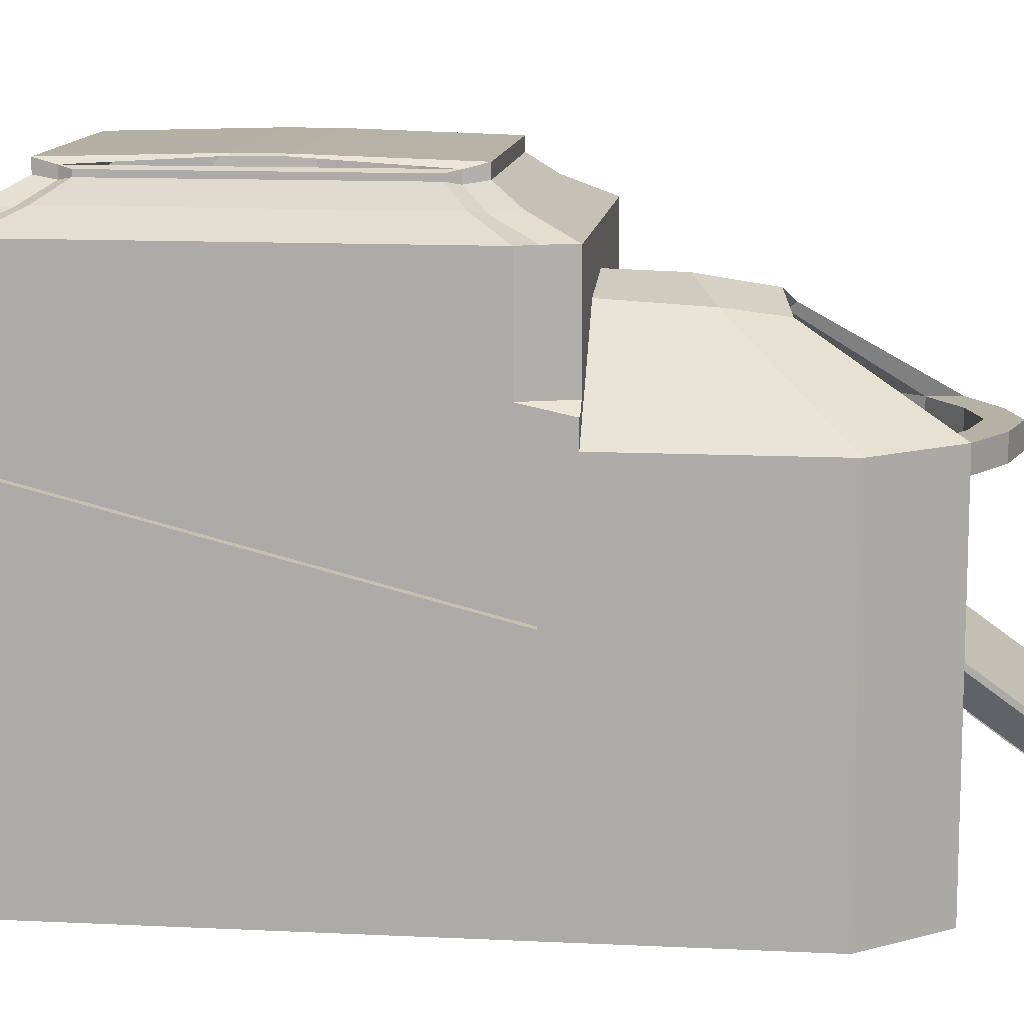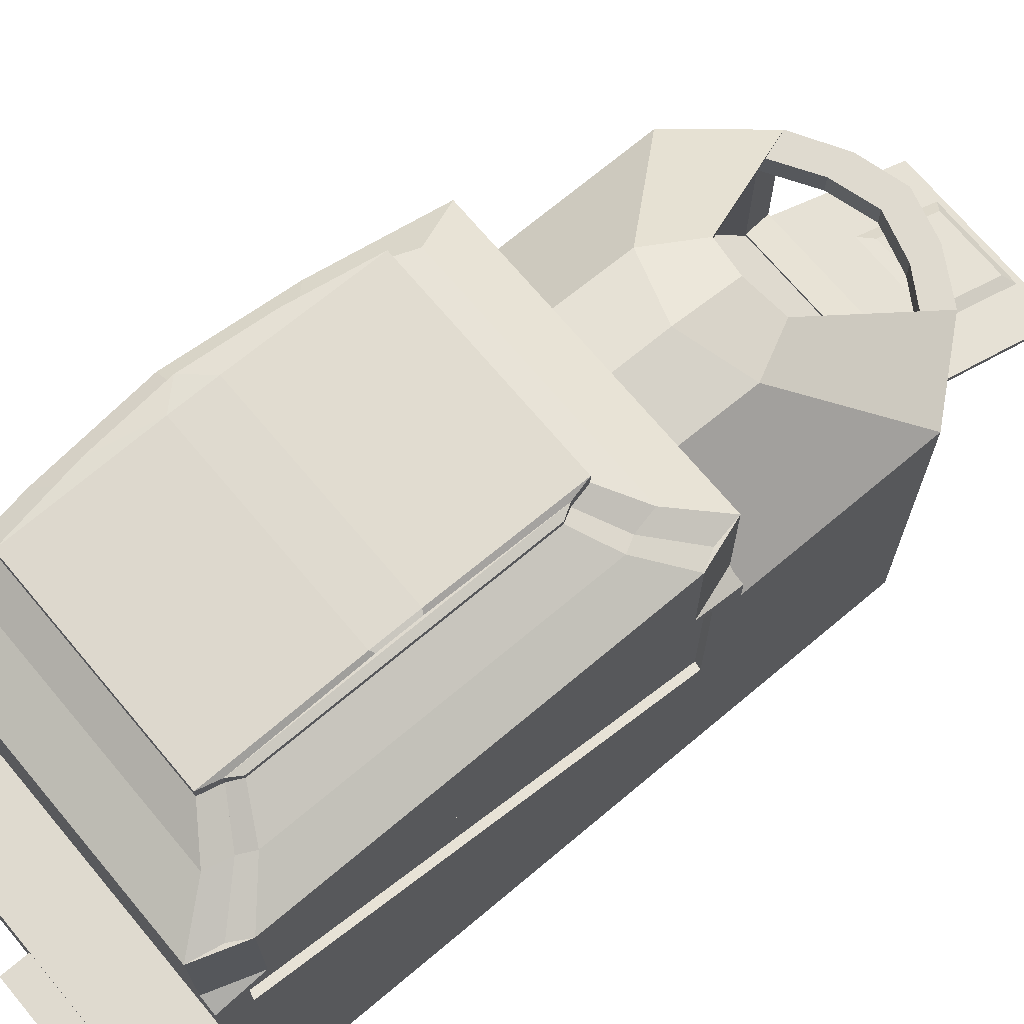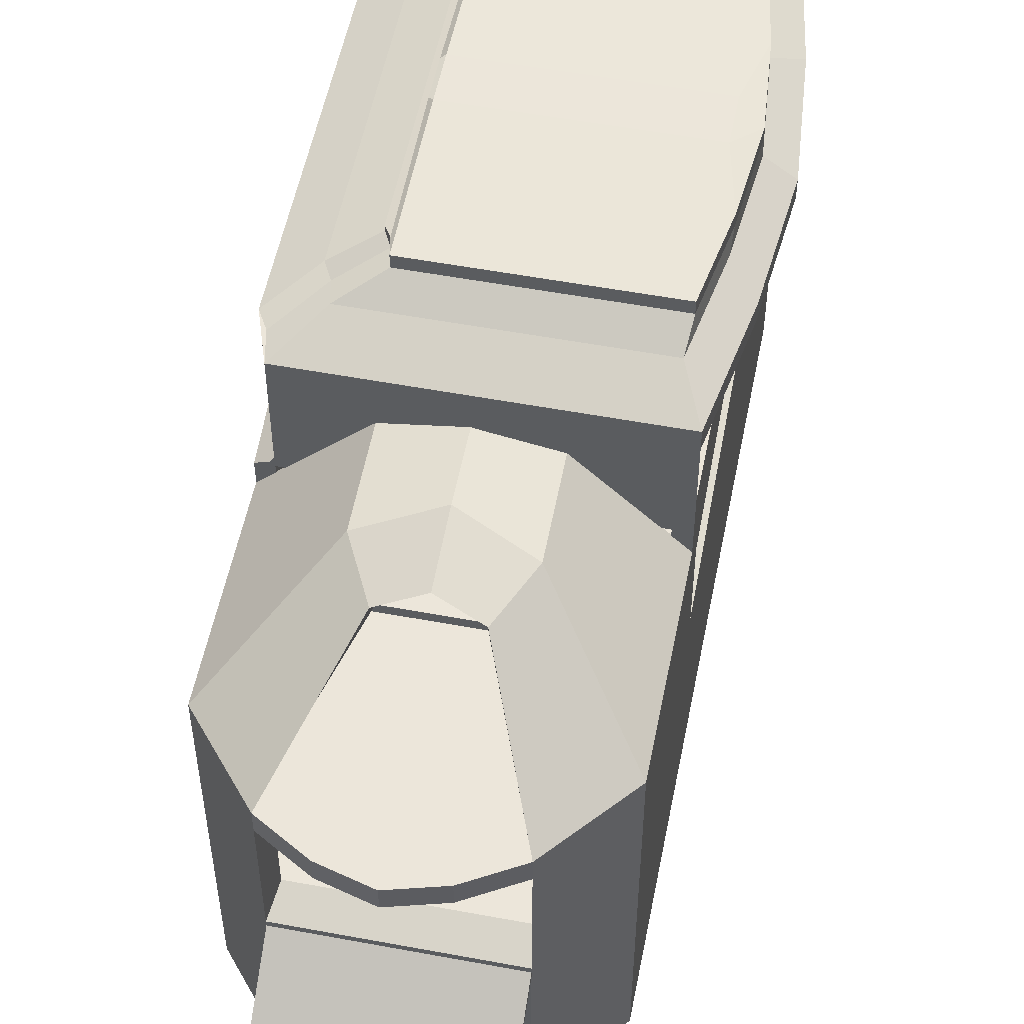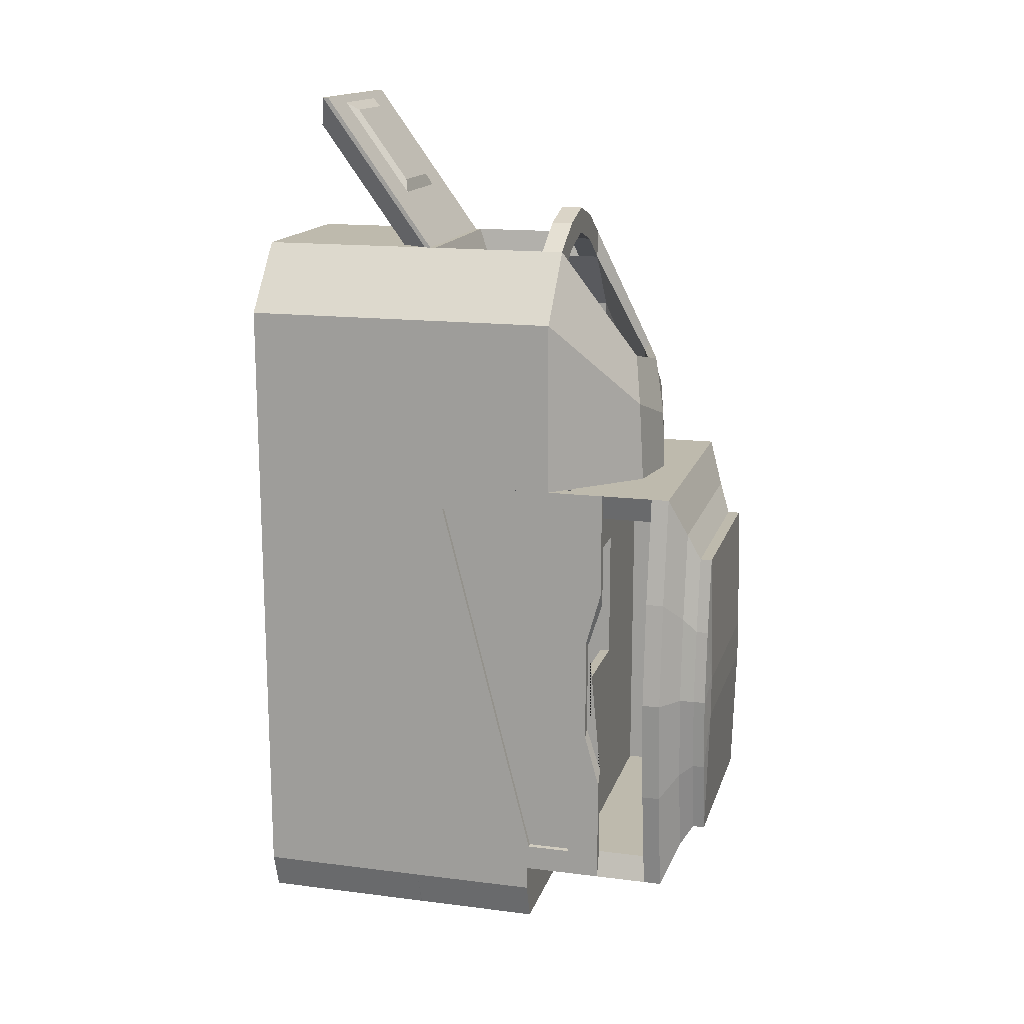
<metadata>
{"format":"obj","ext":"obj","renderer":"f3d","projection":"perspective","resolution":1024,"background":"white","views":[{"elev":12.0,"azim":-83.3,"up":"+Y"},{"elev":70.8,"azim":-130.0,"up":"+Y"},{"elev":54.2,"azim":11.2,"up":"+Y"},{"elev":15.4,"azim":105.0,"up":"+Z"}]}
</metadata>
<code>
o Cube
v 13.74 3.544 -45.39
v 13.74 -8.773 -47.88
v -13.74 3.544 -45.39
v -13.74 -8.773 -47.88
v -13.74 -8.773 -6.891
v 12.38 -6.143 -6.891
v -12.38 -6.143 -6.891
v 13.74 -8.773 -6.891
v 10.9 8.277 -39.42
v -10.9 8.277 -39.42
v 12.38 7.411 -6.891
v -12.38 7.411 -6.891
v -12.76 -7.009 -7.398
v 12.76 -7.009 -7.398
v -10.9 8.277 -15.35
v 10.9 8.277 -15.35
v -11.38 -5.983 -42.39
v -2.217 -5.983 -42.39
v -11.38 1.861 -42.39
v -2.217 1.861 -42.39
v -12.64 -7.886 -53.89
v -2.412 1.765 -53.89
v -2.412 -7.886 -53.89
v 12.76 -7.009 7.945
v 7.874 -7.009 13.72
v 5.191 -11.92 16.82
v 13.74 -8.773 9.783
v -7.874 -7.009 13.72
v -12.76 -7.009 7.945
v -13.74 -8.773 9.783
v -5.191 -11.92 16.82
v 13.74 7.745 -45.39
v -12.9 15.86 -45.38
v 13.74 7.745 -9.375
v -12.9 15.86 -9.394
v 13.74 17.55 -47.88
v 12.9 15.86 -45.38
v 13.74 15.86 -47.88
v 13.74 17.55 -6.891
v 12.9 17.55 -45.38
v 12.9 17.55 -9.394
v -13.74 -5.559 -9.375
v 13.74 -5.559 -9.375
v 4.243 -11.87 21.29
v 13.74 -7.009 9.783
v -13.74 -7.009 9.783
v -4.243 -11.87 21.29
v 8.28 5.383 16.23
v 13.74 5.383 9.783
v -13.74 5.383 9.783
v -8.28 5.383 16.23
v 13.74 5.383 -6.891
v -13.74 5.383 -6.891
v 7.874 5.383 13.72
v 12.76 5.383 7.945
v -12.76 5.383 7.945
v -7.874 5.383 13.72
v 12.76 5.383 -7.398
v -12.76 5.383 -7.398
v -13.74 -25.25 -6.891
v -13.74 -25.25 -47.88
v 13.74 -25.25 -47.88
v 13.74 -25.25 -6.891
v 13.74 -25.25 9.783
v 8.28 -25.25 16.23
v -8.28 -25.25 16.23
v -13.74 -25.25 9.783
v 12.76 3.379 7.945
v 7.874 3.379 13.72
v 8.28 3.379 16.23
v 13.74 3.379 9.783
v 13.74 3.379 -6.891
v 12.76 3.379 -7.398
v -7.874 3.379 13.72
v -8.28 3.379 16.23
v -13.74 3.379 -6.891
v -13.74 3.379 9.783
v -12.76 3.379 7.945
v -12.76 3.379 -7.398
v -8.28 -7.706 16.23
v 8.28 -7.706 16.23
v -7.874 -6.777 13.72
v 7.874 -6.777 13.72
v 5.191 -19.27 27.03
v 4.243 -18.25 30.15
v -4.243 -18.25 30.15
v -5.191 -19.27 27.03
v 8.28 -8.773 16.23
v -8.28 -8.773 16.23
v 8.28 -19.28 30.82
v -8.28 -19.28 30.82
v 6.645 -11.17 15.79
v -6.645 -11.17 15.79
v 6.645 -20.01 28.06
v -6.645 -20.01 28.06
v 5.191 -12.23 16.6
v -5.191 -12.23 16.6
v 5.191 -19.58 26.8
v -5.191 -19.58 26.8
v -8.28 -8.223 16.23
v 8.28 -8.223 16.23
v -8.28 -18.73 30.82
v 8.28 -18.73 30.82
v -3.307 -12.28 22.48
v 3.307 -12.28 22.48
v -3.307 -17.25 29.39
v 3.307 -17.25 29.39
v 3.512 12.12 5.341
v 5.827 12.99 0.847
v -5.827 12.99 0.847
v -3.512 12.12 5.341
v 3.34 11.57 4.785
v 5.412 11.57 -0.9911
v -5.412 11.57 -0.9911
v -3.34 11.57 4.785
v 5.412 12.9 -7.879
v 5.827 13.45 -7.201
v -5.827 13.45 -7.201
v -5.412 12.9 -7.879
v 12.9 8.277 -45.38
v -12.9 8.277 -45.38
v 12.9 8.277 -9.394
v -12.9 8.277 -9.394
v 13.74 10.89 -6.891
v 13.74 10.89 -47.88
v 12.9 10.89 -9.394
v 12.9 10.89 -45.38
v 13.74 7.745 -27.38
v 13.74 9.466 -27.38
v 12.9 9.466 -27.38
v 12.9 8.277 -27.38
v 13.74 7.745 -37.63
v 12.9 8.277 -36.38
v 13.74 10.89 -37.63
v 12.9 10.89 -36.38
v 13.74 7.745 -17.14
v 13.74 10.89 -17.14
v 12.9 10.89 -18.39
v 12.9 8.277 -18.39
v 13.74 7.745 -22.26
v 13.74 9.466 -22.26
v 12.9 9.466 -22.89
v 12.9 8.277 -22.89
v 13.74 7.745 -32.51
v 12.9 8.277 -31.88
v 13.74 9.466 -32.51
v 12.9 9.466 -31.88
v 0 3.379 19.75
v 0 3.379 17.23
v 0 5.383 17.23
v 0 5.383 19.75
v 0 14.35 -1.232
v 0 12.93 -3.07
v 0 12.93 3.961
v 0 13.48 4.517
v 0 14.53 -7.843
v 0 13.99 -8.521
v 4.14 3.379 18.62
v 3.937 3.379 16.1
v 3.937 5.383 16.1
v 4.14 5.383 18.62
v -3.982 3.379 16.1
v -3.982 5.383 16.1
v -4.187 5.383 18.62
v -4.187 3.379 18.62
v -12.41 8.277 -47.88
v -13.74 7.745 -42.87
v -13.74 7.206 -45.39
v -13.74 7.745 -11.9
v -12.41 8.277 -6.891
v -12.8 7.675 -6.891
v -13.74 7.206 -9.375
v -13.74 17.55 -43.9
v -12.41 17.55 -47.88
v -12.9 17.55 -45.38
v -12.41 17.55 -6.891
v -13.74 17.55 -10.87
v -12.9 17.55 -9.392
v 12.9 15.86 -9.394
v 13.74 15.86 -6.891
v -12.41 15.86 -47.88
v -13.74 15.86 -43.9
v -12.41 15.86 -6.891
v -13.74 15.86 -10.87
v 15.59 15.86 -27.38
v 16.43 15.86 -27.38
v 16.43 17.55 -27.38
v 15.59 17.55 -27.38
v 14.66 15.86 -18.39
v 15.5 15.86 -17.14
v 15.5 17.55 -17.14
v 14.66 17.55 -18.39
v 15.5 15.86 -37.63
v 15.5 17.55 -37.63
v 14.66 17.55 -36.38
v 14.66 15.86 -36.38
v 13.74 -7.009 -6.891
v 13.74 3.349 -47.88
v -13.74 3.349 -47.88
v -13.74 -7.009 -6.891
v 13.74 8.277 -37.63
v 13.74 8.277 -47.88
v 13.74 8.277 -6.891
v 13.74 8.277 -22.26
v 13.74 8.277 -27.38
v 13.74 8.277 -32.51
v 13.74 8.277 -17.14
v -13.74 8.277 -43.9
v -13.74 7.426 -47.88
v -13.74 7.426 -6.891
v -13.74 8.277 -10.87
v 13.3 -5.559 -9.301
v 13.3 3.544 -45.32
v -13.09 3.544 -45.32
v -13.09 -5.559 -9.301
v 13.3 7.745 -37.56
v 13.3 7.745 -45.32
v 13.3 7.745 -9.301
v 13.3 7.745 -22.19
v 13.3 7.745 -27.31
v 13.3 7.745 -32.43
v 13.3 7.745 -17.06
v -13.09 7.745 -42.8
v -13.09 7.206 -45.32
v -13.09 7.206 -9.301
v -13.09 7.745 -11.82
v -11.86 -7.387 -56.16
v -11.86 1.266 -56.16
v -3.193 1.266 -56.16
v -3.193 -7.387 -56.16
v -12.64 -7.886 -56.16
v -12.64 1.765 -56.16
v -2.412 1.765 -56.16
v -2.412 -7.886 -56.16
v -12.38 -6.143 -42.39
v 12.38 -6.143 -42.39
v -12.38 7.411 -42.39
v 12.38 7.411 -42.39
v -7.563 -5.034 -21.67
v 11.26 18.96 -12.78
v -7.563 -5.034 -13.29
v -9.675 18.91 -12.78
v 10.35 7.889 -29
v 10.35 7.889 -13.29
v 11.26 18.96 -41.99
v -13.04 -5.034 -21.67
v 12.54 7.889 -13.29
v 12.54 7.889 -29
v -13.04 -5.034 -13.29
v 10.58 8.669 -28.31
v 10.23 8.528 -29
v 10.58 8.669 -13.97
v 10.23 8.528 -13.29
v 12.31 8.669 -13.97
v 12.54 8.528 -13.29
v 12.31 8.669 -28.31
v 12.54 8.528 -29
v -7.563 -6.72 -13.29
v -7.563 -6.72 -21.67
v -13.04 -6.72 -13.29
v -13.04 -6.72 -21.67
v -7.563 -4.254 -19.65
v -7.563 -4.686 -21.67
v -7.114 -3.931 -21.67
v -7.563 -4.686 -13.29
v -7.563 -4.254 -15.31
v -7.114 -3.931 -13.29
v -13.04 -4.686 -13.29
v -12.36 -4.254 -15.31
v -12.36 -4.254 -19.65
v -13.04 -4.686 -21.67
v 12.89 8.021 -46.96
v 12.89 8.941 -46.96
v -13.23 8.021 -15.12
v -13.23 8.941 -15.12
v 12.89 8.941 -27.83
v -13.23 8.941 -27.83
v -13.23 8.021 -27.83
v 12.89 8.021 -27.83
v 0 8.941 -8.702
v 0 8.021 -46.96
v 0 8.941 -46.96
v 0 8.941 -27.83
v 0 8.021 -27.83
v 0 8.021 -8.702
v 0 8.021 -15.12
v 0 8.941 -15.12
v 12.99 8.021 -8.702
v 12.99 8.021 -15.12
v 12.99 8.941 -8.702
v 12.99 8.941 -15.12
v -12.87 8.941 -9.064
v -13.62 8.941 -11.3
v -13.62 8.021 -11.3
v -12.87 8.021 -9.064
v -13.23 8.941 -44.73
v -12.48 8.941 -46.96
v -12.48 8.021 -46.96
v -13.23 8.021 -44.73
v 11.95 19.22 -44.02
v 11.95 19.22 -10.75
v -9.675 18.91 -41.99
v -10.36 19.17 -40.79
v -9.274 19.22 -44.02
v -9.274 19.22 -10.75
v -10.36 19.17 -13.98
v 13.37 19.22 -35.7
v 12.69 18.96 -34.69
v 13.37 19.22 -19.07
v 14.13 19.22 -27.38
v 12.69 18.96 -20.08
v 13.45 18.96 -27.38
v -6.083 20.6 -41.71
v 11.6 20.38 -39.96
v -6.429 20.33 -14.81
v 12.83 20.38 -21.1
v 13.49 20.38 -27.38
v -6.429 20.33 -39.96
v 12.19 20.6 -41.71
v 12.19 20.6 -13.06
v 11.6 20.38 -14.81
v -7.015 20.55 -38.93
v -7.015 20.55 -15.84
v -6.083 20.6 -13.06
v 13.42 20.6 -34.55
v 12.83 20.38 -33.67
v 13.42 20.6 -20.22
v 14.07 20.6 -27.38
v -6.083 21.7 -41.71
v -6.429 21.27 -39.96
v 12.19 21.7 -41.71
v 12.19 21.7 -13.06
v 11.6 21.59 -14.81
v 11.6 21.59 -39.96
v -6.429 21.27 -14.81
v -7.015 21.05 -38.93
v -7.015 21.05 -15.84
v -6.083 21.7 -13.06
v 13.42 21.7 -34.55
v 12.83 21.59 -33.67
v 13.42 21.7 -20.22
v 14.07 21.7 -27.38
v 12.83 21.59 -21.1
v 13.49 21.59 -27.38
v -6.083 22.06 -29.32
v -6.429 21.93 -29.08
v 12.19 22.06 -29.32
v 12.19 22.06 -25.45
v 11.6 21.95 -25.69
v 11.6 21.95 -29.08
v -6.429 21.93 -25.69
v -6.083 22.06 -25.45
v -12.5 -25.25 -53.89
v -13.74 -25.25 -50.2
v 13.74 -25.25 -50.2
v 12.5 -25.25 -53.89
v -12.5 -8.773 -53.89
v 12.5 -8.773 -53.89
v 13.74 -8.773 -50.2
v 12.51 -8.705 -53.89
v -13.74 3.349 -50.16
v -12.64 1.765 -53.89
v -12.49 3.349 -53.89
v 12.49 3.227 -53.89
v 13.74 3.349 -50.16
v 12.49 3.349 -53.89
v -12.97 -8.152 -53.89
v -13.74 -8.773 -50.2
f 140 219 220 128
f 23 360 358 357 367 21
f 2 62 355 359
f 8 2 198 197
f 24 14 13 29 28 25
f 31 97 99 87
f 5 30 46 200
f 4 5 200 199
f 198 365 366 363 361 199
f 12 237 10 15
f 199 209 166 202 198
f 238 11 16 9
f 184 177 173 182
f 7 200 197 6
f 12 171 210 200 7
f 6 197 203 11
f 40 245 302 175
f 229 230 18 20
f 11 238 236 6
f 6 236 235 7
f 7 235 237 12
f 23 234 233 22
f 27 64 63 8
f 199 361 368 4
f 45 101 88 27
f 100 46 30 89
f 27 8 197 45
f 180 39 176 183
f 120 127 125 202
f 33 175 178 35
f 193 38 36 194
f 188 312 308 195
f 192 311 312 188
f 166 181 38 202
f 37 40 175 33
f 172 225 215 42
f 35 178 41 179
f 11 203 170 171 12
f 196 37 38 193
f 14 197 200 13
f 77 50 53 76
f 162 74 57 163
f 69 54 55 68
f 25 83 81 101
f 165 75 74 162
f 51 111 110 50
f 50 110 114 56
f 116 58 55 113
f 119 59 53 118
f 79 59 56 78
f 72 52 49 71
f 78 56 57 74
f 73 58 52 72
f 71 49 48 70
f 68 55 58 73
f 75 51 50 77
f 76 53 59 79
f 60 61 62 63
f 67 60 63 64 65 66
f 368 354 61 4
f 88 65 64 27
f 30 67 66 89
f 5 60 67 30
f 358 356 353 357
f 89 66 65 88
f 4 61 60 5
f 8 63 62 2
f 24 68 73 14
f 45 71 70 101
f 14 73 72 197
f 197 72 71 45
f 25 69 68 24
f 101 70 69 25
f 200 76 79 13
f 100 75 77 46
f 29 78 74 28
f 13 79 78 29
f 28 74 75 100
f 46 77 76 200
f 163 57 51 164
f 164 51 75 165
f 82 80 81 83
f 101 81 80 100
f 28 82 83 25
f 100 80 82 28
f 91 90 103 102
f 44 105 107 85
f 89 91 102 100
f 101 103 90 88
f 93 89 88 92
f 94 90 91 95
f 95 91 89 93
f 92 88 90 94
f 31 93 92 26
f 84 94 95 87
f 87 95 93 31
f 26 92 94 84
f 96 98 99 97
f 26 96 97 31
f 84 98 96 26
f 87 99 98 84
f 44 101 100 47
f 86 102 103 85
f 85 103 101 44
f 47 100 102 86
f 104 106 107 105
f 47 104 105 44
f 86 106 104 47
f 85 107 106 86
f 153 113 112 154
f 117 52 58 116
f 48 108 112 54
f 54 112 113 55
f 57 115 111 51
f 55 113 109 49
f 49 109 108 48
f 56 114 115 57
f 154 112 108 155
f 155 108 109 152
f 156 117 116 157
f 152 156 118 110
f 114 56 59 119
f 153 157 116 113
f 109 49 52 117
f 118 53 50 110
f 9 120 121 10
f 16 122 139 143 131 145 133 120 9
f 10 121 123 15
f 15 123 122 16
f 11 12 15 16
f 237 238 9 10
f 135 134 125 127
f 122 126 138 142 130 147 135 127 120 133 145 131 143 139
f 207 137 124 203
f 203 124 126 122
f 206 146 129 205
f 142 141 129 130
f 126 124 137 138
f 202 125 134 201
f 204 141 137 207
f 147 146 134 135
f 130 129 146 147
f 205 129 141 204
f 138 137 141 142
f 201 134 146 206
f 161 151 148 158
f 160 150 151 161
f 158 148 149 159
f 159 149 150 160
f 114 119 157 153
f 109 117 156 152
f 118 156 157 119
f 111 155 152 110
f 115 154 155 111
f 114 153 154 115
f 69 159 160 54
f 70 158 159 69
f 54 160 161 48
f 48 161 158 70
f 151 164 165 148
f 150 163 164 151
f 148 165 162 149
f 149 162 163 150
f 166 209 208
f 211 210 171 170
f 173 175 174
f 176 178 177
f 181 182 173 174
f 183 184 211 170
f 181 174 36 38
f 176 177 184 183
f 166 208 182 181
f 122 179 180 203
f 123 35 179 122
f 120 37 33 121
f 202 38 37 120
f 121 33 35 123
f 203 180 183 170
f 211 184 182 208
f 178 242 306 177
f 195 40 37 196
f 192 188 185 189
f 191 309 301 39
f 189 185 186 190
f 190 186 187 191
f 180 190 191 39
f 179 189 190 180
f 194 307 310 187
f 41 192 189 179
f 188 195 196 185
f 187 310 309 191
f 185 196 193 186
f 186 193 194 187
f 43 197 198 1
f 3 199 200 42
f 32 202 201 132
f 34 203 197 43
f 1 198 202 32
f 128 205 204 140
f 132 201 206 144
f 136 207 203 34
f 140 204 207 136
f 144 206 205 128
f 167 208 209 168
f 172 210 211 169
f 42 200 210 172
f 168 209 199 3
f 169 211 208 167
f 213 217 216 221 220 219 222 218 212
f 215 225 226 223 224 214
f 3 214 224 168
f 144 221 216 132
f 167 223 226 169
f 34 218 222 136
f 1 213 212 43
f 136 222 219 140
f 42 215 214 3
f 128 220 221 144
f 132 216 217 32
f 168 224 223 167
f 43 212 218 34
f 169 226 225 172
f 32 217 213 1
f 2 359 365 198
f 22 364 360 23
f 21 367 362
f 368 367 357
f 22 233 232 362
f 362 232 231 21
f 21 231 234 23
f 227 231 232 228
f 229 233 234 230
f 228 232 233 229
f 230 234 231 227
f 17 235 236 18
f 20 238 237 19
f 18 236 238 20
f 19 237 235 17
f 229 20 19 228
f 227 228 19 17
f 230 227 17 18
f 246 249 268 271
f 244 247 255 253
f 262 270 269 266
f 265 268 249 241
f 241 239 243 244
f 251 257 248 243
f 295 285 280 292
f 243 248 247 244
f 243 239 263 264 251
f 247 248 257 255
f 253 252 250 251
f 254 255 257 256
f 256 257 251 250
f 255 254 252 253
f 252 254 256 250
f 253 251 264 262 266 267
f 241 244 253 267 265
f 249 260 258 241
f 258 260 261 259
f 246 261 260 249
f 241 258 259 239
f 239 259 261 246
f 262 264 263
f 265 267 266
f 269 268 265 266
f 270 271 268 269
f 262 263 271 270
f 239 246 271 263
f 284 283 287 286
f 279 272 273 276
f 283 282 297 296 277
f 284 281 272 279
f 278 299 298 281 284
f 287 283 277 275
f 284 279 276 283
f 299 278 277 296
f 281 298 297 282
f 274 278 284 286
f 276 273 282 283
f 309 327 320 301
f 272 281 282 273
f 294 274 286 285 295
f 274 294 293 275
f 278 274 275 277
f 285 288 290 280
f 289 291 290 288
f 286 289 288 285
f 287 291 289 286
f 280 290 291 287
f 298 299 296 297
f 292 293 294 295
f 280 287 275 293 292
f 304 313 319 300
f 311 316 317 312
f 245 314 318 302
f 310 328 327 309
f 305 324 315 242
f 312 317 326 308
f 41 240 311 192
f 175 302 242 178
f 173 303 302 175
f 177 306 303 173
f 178 242 240 41
f 36 300 307 194
f 195 308 245 40
f 175 302 304 174
f 39 301 305 176
f 176 305 242 178
f 174 304 300 36
f 302 318 313 304
f 306 323 322 303
f 303 322 318 302
f 240 321 316 311
f 242 315 321 240
f 301 320 324 305
f 302 318 315 242
f 300 319 325 307
f 307 325 328 310
f 242 315 323 306
f 308 326 314 245
f 326 340 334 314
f 325 339 342 328
f 313 329 331 319
f 319 331 339 325
f 318 330 329 313
f 314 334 330 318
f 320 332 338 324
f 333 349 348 332
f 330 336 337 335
f 335 351 349 333
f 339 331 334 340
f 341 342 344 343
f 332 341 343 333
f 342 339 340 344
f 317 344 340 326
f 328 342 341 327
f 316 343 344 317
f 315 335 333 321
f 318 330 335 315
f 322 336 330 318
f 315 335 337 323
f 327 341 332 320
f 323 337 336 322
f 324 338 335 315
f 321 333 343 316
f 349 350 347 348
f 351 346 350 349
f 334 350 346 330
f 330 346 345 329
f 332 348 352 338
f 331 347 350 334
f 329 345 347 331
f 338 352 351 335
f 340 334 350
f 343 333 349
f 340 344 350
f 349 344 343
f 339 331 347
f 347 342 339
f 348 332 341
f 341 342 348
f 350 344 349
f 347 348 342
f 348 347 345 352
f 352 345 346 351
f 358 360 359
f 358 359 355 356
f 368 357 353 354
f 61 354 353 356 355 62
f 361 363 362
f 364 366 365
f 361 362 367 368
f 359 360 364 365
f 362 363 366 364 22
l 130 131
l 138 139
l 133 135
l 142 143
l 145 147

</code>
